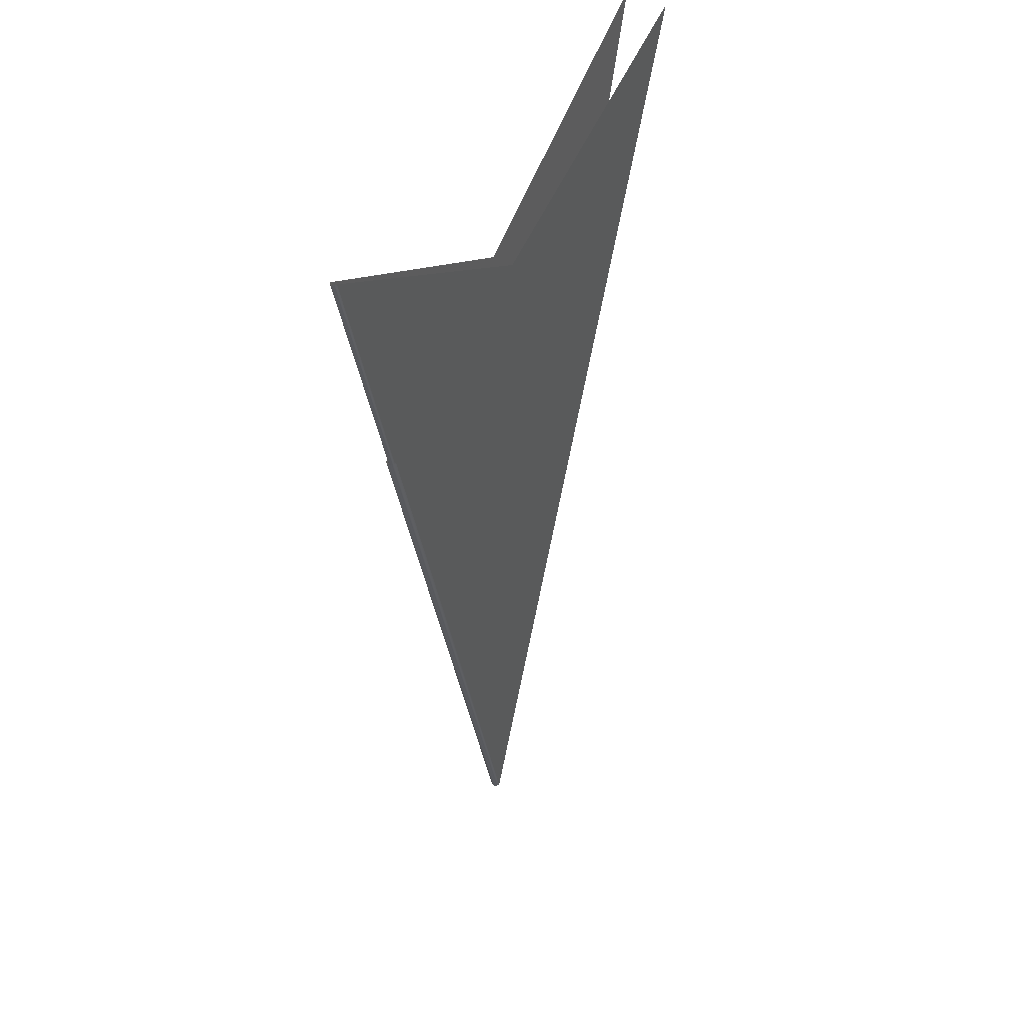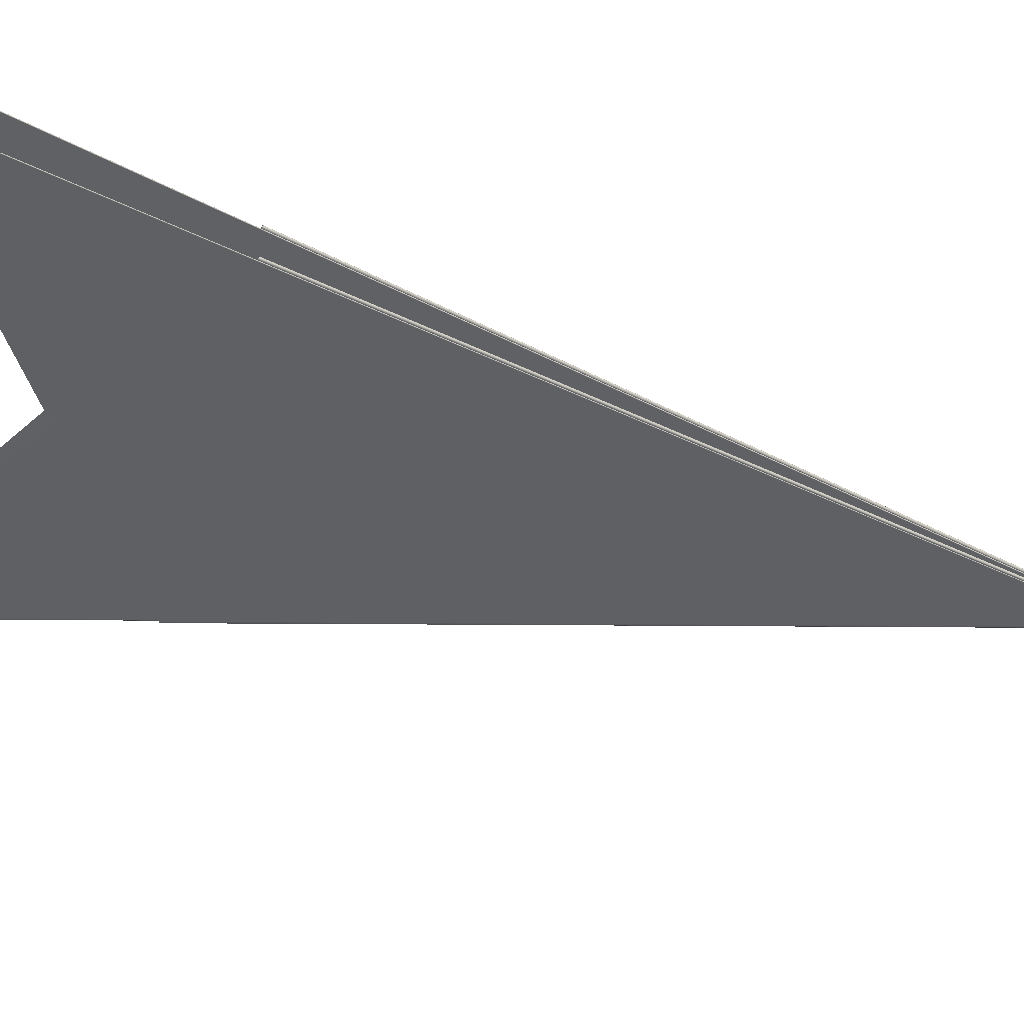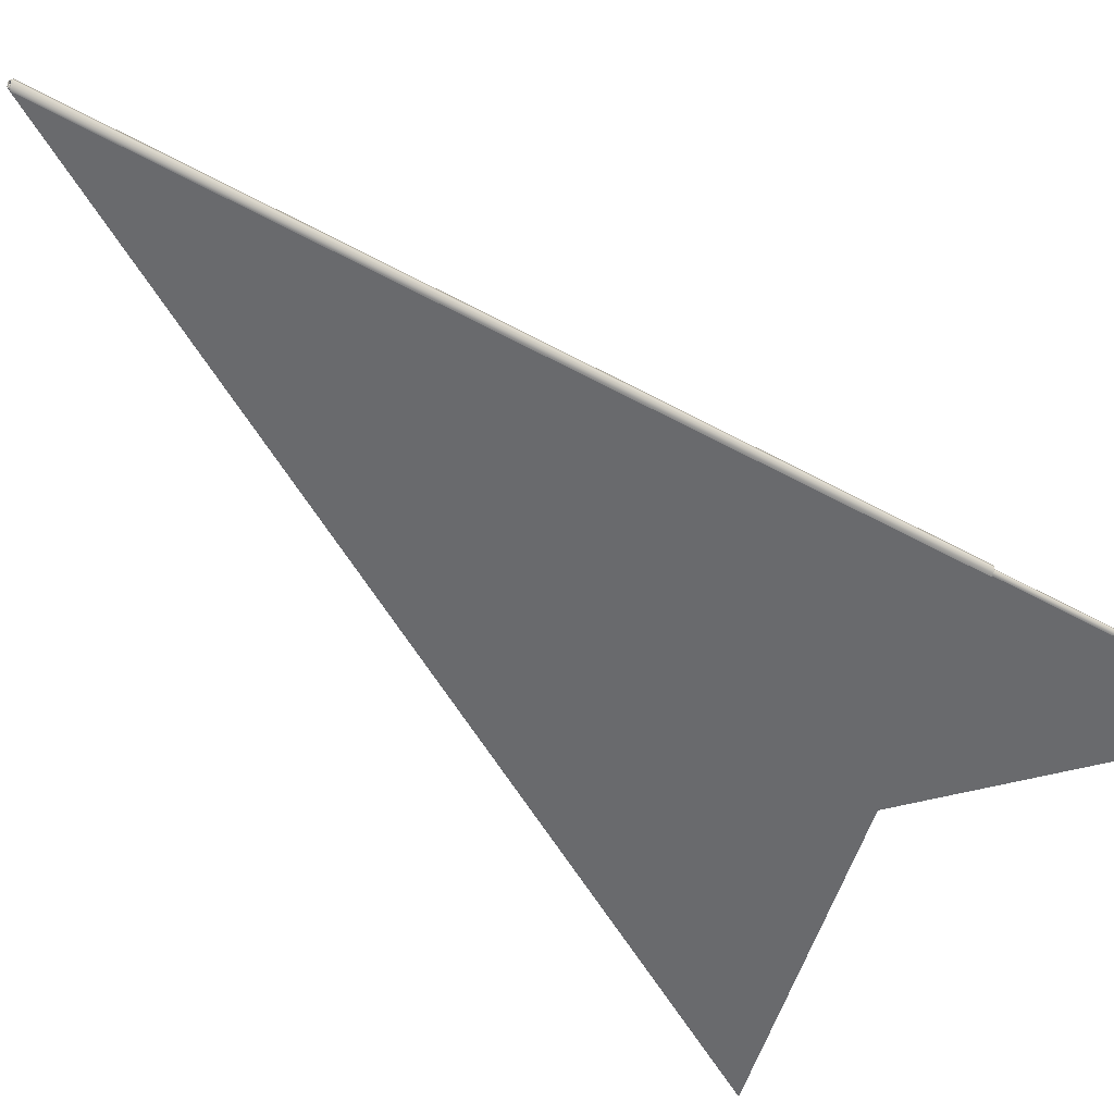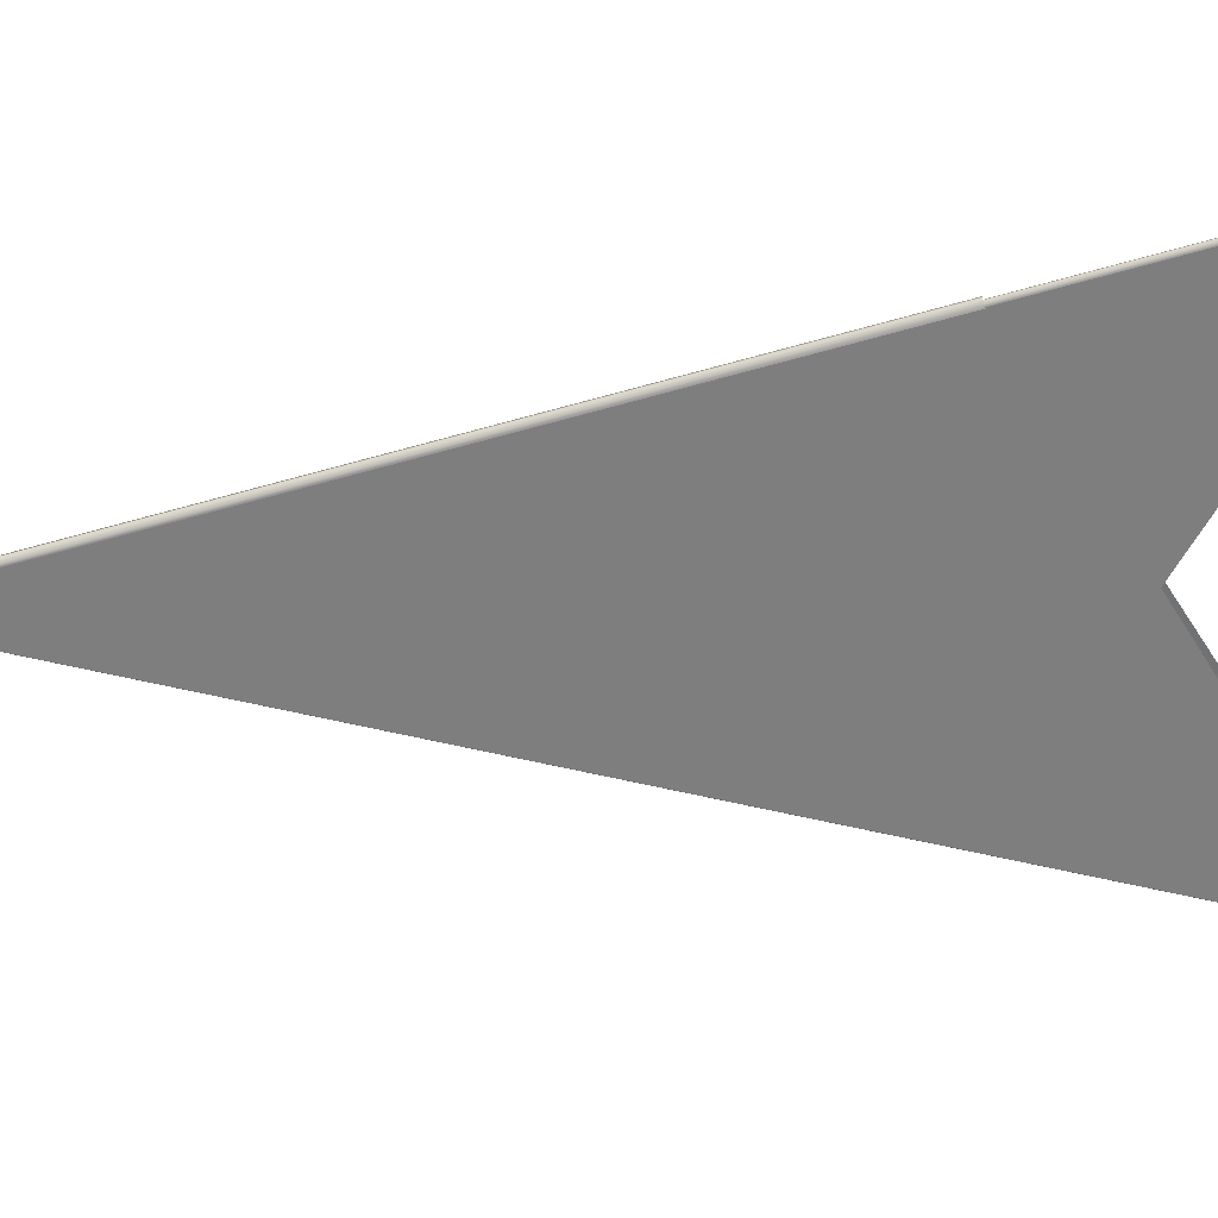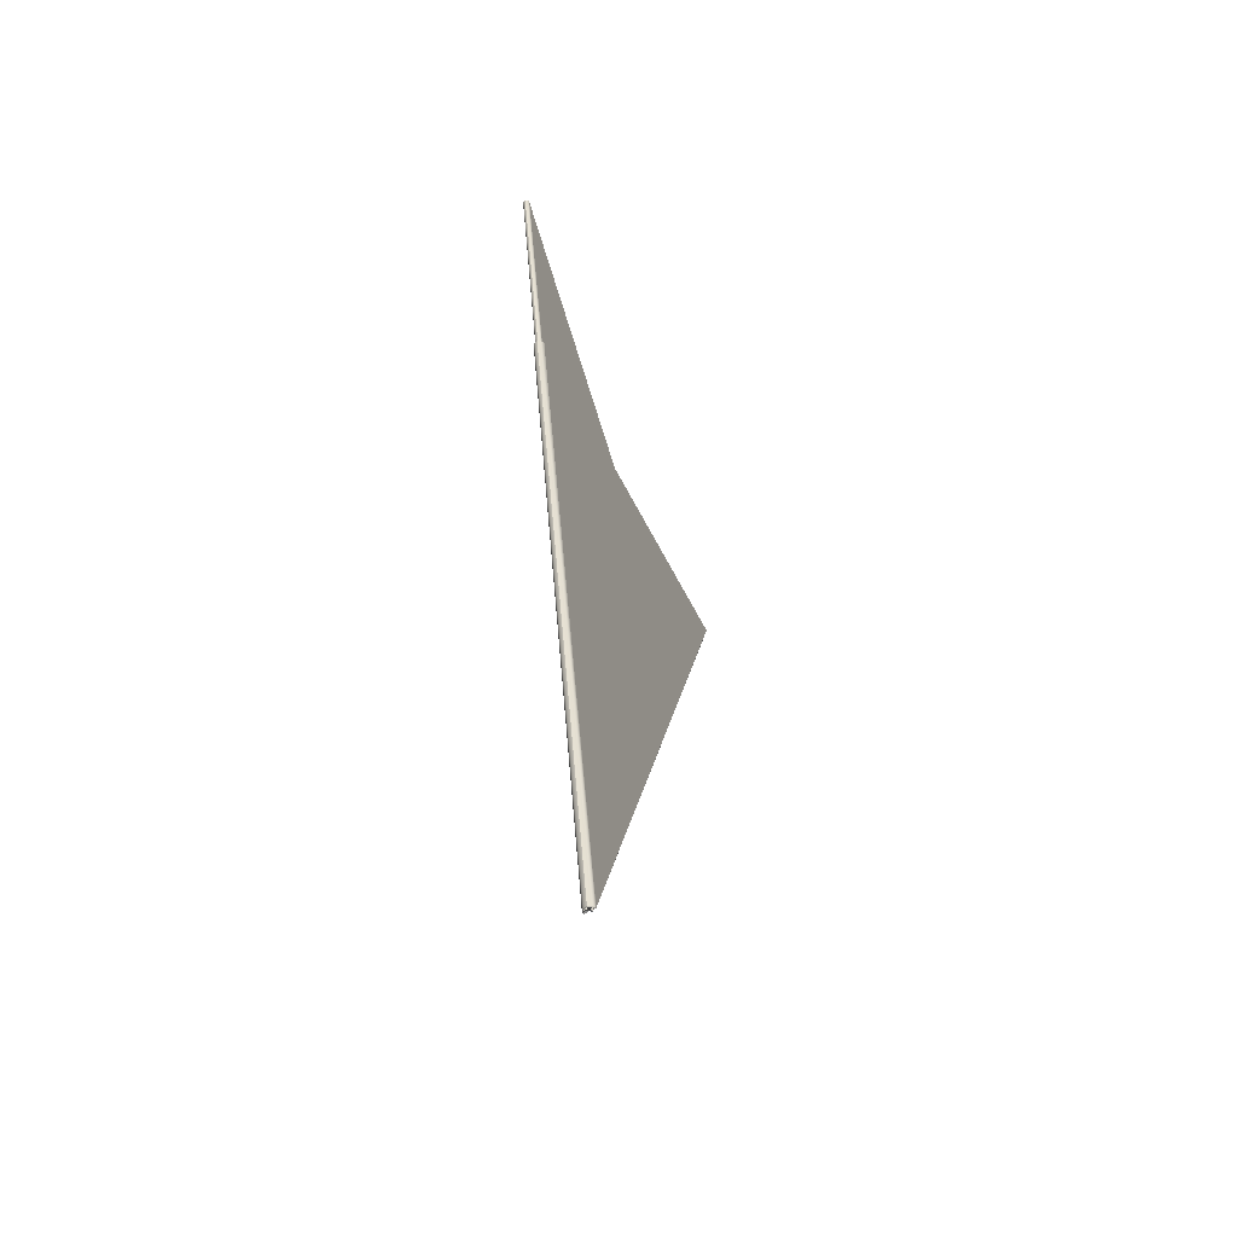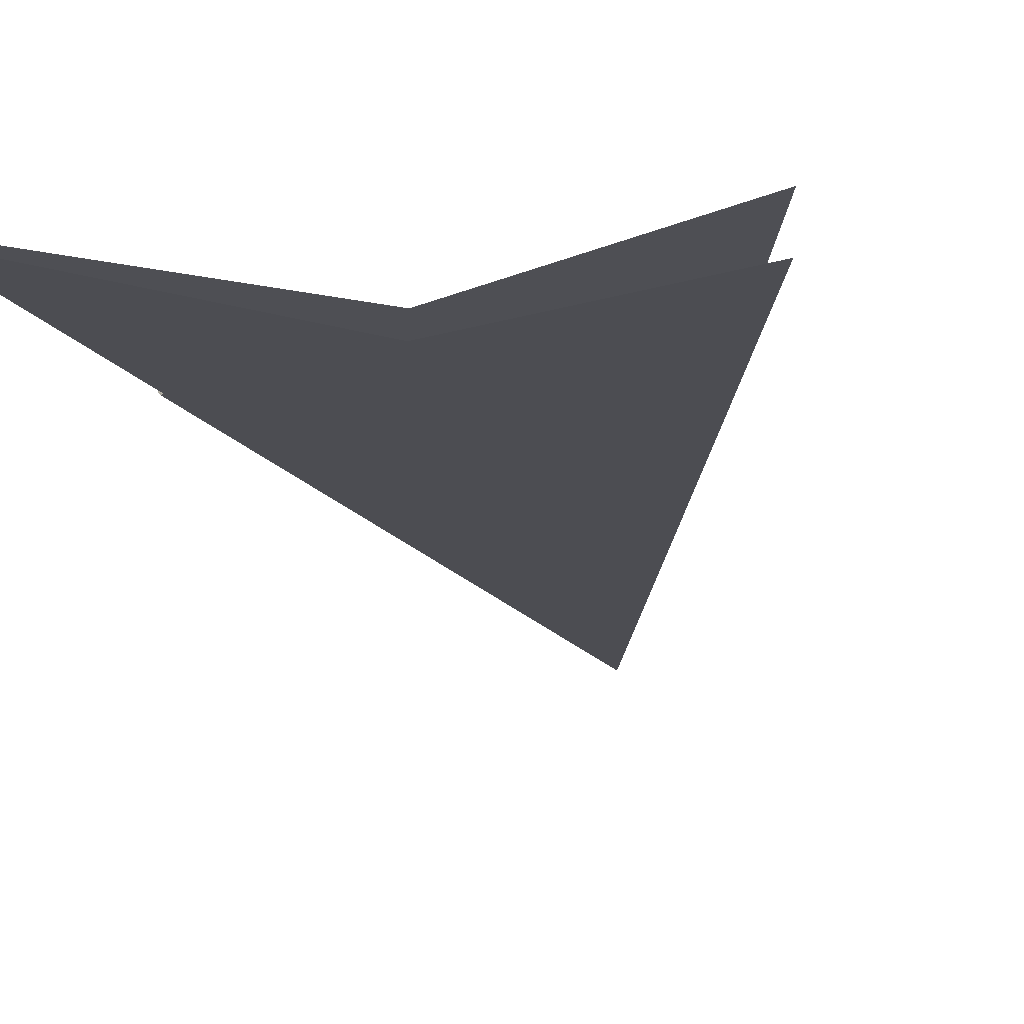
<metadata>
{"format":"obj","ext":"obj","renderer":"f3d","projection":"perspective","resolution":1024,"background":"white","views":[{"elev":45.6,"azim":118.2,"up":"+Y"},{"elev":-48.9,"azim":-104.6,"up":"+Z"},{"elev":-48.1,"azim":42.9,"up":"+Z"},{"elev":-53.9,"azim":92.5,"up":"+Z"},{"elev":-64.9,"azim":105.3,"up":"+Y"},{"elev":-18.7,"azim":-168.3,"up":"+Z"}]}
</metadata>
<code>
v 0.001791 0.003437 -0.0002434
v -0.001357 0.00159 -0.0005456
v 1.101e-05 -0.003394 -0.0003042
v -0.001358 0.001589 -0.0005445
v 1.629e-06 -0.003383 -0.0003133
v -0.001359 0.001588 -0.0005428
v 4.184e-07 -0.003384 -0.0003123
v 1.214e-05 -0.003398 -0.0002949
v 1.579e-05 -0.003388 -0.0002958
v -3.281e-07 -0.003385 -0.0003103
v 9.62e-06 -0.003397 -0.0003002
v 0.001789 0.003437 -0.0002528
v 0.001776 0.003439 -0.0002612
v 2.245e-06 -0.003381 -0.0003135
v -0.001355 0.00159 -0.0005459
v 9.046e-06 -0.003402 -0.0003039
v 1.446e-05 -0.003393 -0.0002958
v 6.952e-06 -0.003387 -0.0003114
v 1.261e-05 -0.003391 -0.0003053
v 5.187e-06 -0.003391 -0.0003082
v 7.056e-06 -0.003384 -0.000312
v 0.001783 0.003438 -0.000259
v 1.339e-05 -0.003387 -0.0003059
v 5.393e-06 -0.003389 -0.0003106
v 0.001788 0.003437 -0.0002343
v 1.208e-05 -0.003387 -0.000286
v 0.001781 0.003438 -0.000229
v -6.02e-06 -0.003389 -0.0002761
v -8.908e-06 -0.003386 -0.0002704
v 5.015e-06 -0.003383 -0.0002809
v 6.062e-06 -0.00339 -0.0002817
v -2.373e-06 -0.003386 -0.0002794
v -2.758e-06 -0.003383 -0.0002796
v -0.001375 0.001591 -0.0003193
v -0.00137 0.001593 -0.0003205
v 5.107e-08 -0.00338 -0.0002801
v 0.001774 0.003439 -0.0002278
v -0.001378 0.001589 -0.0003158
v -6.865e-06 -0.003385 -0.0002764
v -7.502e-06 -0.003391 -0.0002703
v -6.095e-06 -0.003397 -0.0002703
v -4.635e-06 -0.003393 -0.0002765
v -0.00138 0.001589 -0.0003108
v 3.511e-05 -0.003393 -0.0002944
v 1.461e-05 -0.003392 -0.0002645
v 3.377e-05 -0.003398 -0.0002945
v 1.063e-05 -0.0034 -0.0002674
v -0.001375 0.001589 -0.000302
v 2.682e-05 -0.003391 -0.0002731
v 0.001315 0.001605 -0.000226
v 0.001328 0.001602 -0.0002385
v -6.36e-06 -0.003389 -0.0002645
v -2.918e-06 -0.003386 -0.0002609
v 0.001334 0.001601 -0.0002561
v -5.001e-06 -0.003393 -0.000264
v -7.224e-06 -0.003385 -0.0002642
v -3.313e-06 -0.003383 -0.0002608
v 0.001297 0.001609 -0.0002218
v -5.387e-07 -0.00338 -0.0002601
v -0.00137 0.00159 -0.0003005
v 1.092e-05 -0.003385 -0.0002619
v -0.001379 0.001588 -0.0003058
v 2.969e-05 -0.003391 -0.0003167
v 1.54e-05 -0.003386 -0.00033
v 1.422e-05 -0.003391 -0.0003284
v -0.001852 0.00341 -0.0006507
v 2.93e-05 -0.003395 -0.0003155
v 1.622e-05 -0.003389 -0.0003289
v 3.66e-06 -0.003383 -0.0003332
v 2.449e-06 -0.003385 -0.0003322
v 1.564e-05 -0.003394 -0.0003251
v 2.81e-05 -0.003399 -0.0003136
v 1.702e-06 -0.003385 -0.0003302
v 0.001331 0.001603 -0.0002744
v 2.808e-05 -0.003403 -0.0002921
v 0.00132 0.001606 -0.0002886
v -0.001854 0.003411 -0.0006497
v -0.001854 0.003411 -0.0006479
v -0.00185 0.00341 -0.0006508
v 4.275e-06 -0.003381 -0.0003334
v 0.001303 0.001611 -0.0002951
v 2.456e-05 -0.003398 -0.0003117
v 2.392e-05 -0.003394 -0.0003122
v 1.252e-05 -0.003391 -0.0003249
v 1.337e-05 -0.003388 -0.0003235
v 2.867e-05 -0.003391 -0.0002949
v -0.001854 0.003411 -0.000646
v 2.038e-06 -0.003385 -0.0003282
v 3.024e-06 -0.003383 -0.000327
v 0.001328 0.001603 -0.0002566
v 1.262e-05 -0.003385 -0.000324
v -0.001853 0.00341 -0.0006447
v 0.001325 0.001604 -0.0002715
v 0.001316 0.001607 -0.0002831
v 2.425e-05 -0.00339 -0.0003131
v 2.734e-05 -0.003396 -0.0002949
v 2.489e-05 -0.003401 -0.0002901
v -0.001851 0.00341 -0.0006442
v 3.599e-06 -0.003381 -0.0003268
v 0.001302 0.001611 -0.0002884
v 9.085e-06 -0.003392 -0.0002727
v -2.001e-06 -0.003384 -0.0002681
v -9.318e-07 -0.003382 -0.000267
v 8.953e-06 -0.003385 -0.0002682
v 2.191e-05 -0.003389 -0.0002774
v 2.122e-05 -0.003401 -0.0002906
v -0.001373 0.00159 -0.0003106
v -0.001373 0.00159 -0.0003089
v -0.001372 0.00159 -0.0003077
v 2.041e-05 -0.003397 -0.0002801
v 0.001323 0.001603 -0.0002421
v -2.484e-06 -0.003385 -0.0002702
v 7.82e-06 -0.00339 -0.0002699
v 2.152e-05 -0.003393 -0.0002784
v 9.577e-06 -0.003388 -0.000269
v 0.001312 0.001606 -0.0002319
v 0.001298 0.001609 -0.0002285
v -3.421e-07 -0.00338 -0.0002668
v -0.00137 0.00159 -0.0003072
v 7.459e-06 -0.003387 -0.0002748
v 6.586e-06 -0.00339 -0.0002735
v 1.662e-05 -0.003392 -0.0002824
v 7.606e-06 -0.003399 -0.000314
v 2.09e-05 -0.003395 -0.0002954
v 1.699e-05 -0.003388 -0.0002817
v 6.984e-06 -0.003384 -0.0002746
v -7.471e-07 -0.003382 -0.0002733
v -1.881e-06 -0.003384 -0.0002722
v 0.001783 0.003438 -0.0002229
v 0.001793 0.003436 -0.0002303
v 0.001798 0.003435 -0.0002429
v -0.001373 0.001591 -0.0003123
v 2.223e-05 -0.00339 -0.0002953
v -0.001372 0.001592 -0.0003135
v 1.716e-05 -0.003396 -0.0002825
v -0.00137 0.001593 -0.0003139
v -1.455e-07 -0.00338 -0.0002734
v 0.001774 0.003439 -0.0002211
v -2.031e-06 -0.003393 -0.0003166
v -3.436e-06 -0.00339 -0.0003164
v 1.131e-05 -0.003391 -0.0003158
v 4.463e-07 -0.003386 -0.0003195
v -3.877e-06 -0.003397 -0.0003105
v -5.331e-06 -0.003392 -0.0003107
v -4.252e-06 -0.003386 -0.0003168
v 7.89e-08 -0.003383 -0.0003198
v 9.837e-06 -0.003384 -0.000318
v 1.882e-05 -0.003388 -0.0003095
v -6.724e-06 -0.003387 -0.0003109
v -0.001365 0.001586 -0.0005434
v -0.001363 0.001587 -0.0005483
v -0.00136 0.001589 -0.0005516
v 0.001786 0.003437 -0.0002648
v 0.001795 0.003436 -0.0002562
v 0.001777 0.003439 -0.0002678
v 2.922e-06 -0.003381 -0.0003201
v -0.001355 0.00159 -0.0005525
v 0.001299 0.001609 -0.0002619
v 8.915e-07 -0.00338 -0.0003002
v -0.001356 0.001588 -0.0005325
v 2.518e-06 -0.003384 -0.0002987
v 1.493e-06 -0.003382 -0.0002999
v -1.829e-06 -0.003383 -0.0003011
v -5.485e-06 -0.003386 -0.0003047
v -3.293e-06 -0.003393 -0.0003042
v 5.883e-07 -0.003389 -0.0003
v -4.609e-06 -0.003389 -0.0003049
v -1.428e-06 -0.003386 -0.0003011
v -0.001361 0.001587 -0.0005343
v -0.001364 0.001586 -0.0005383
v 1.588e-06 -0.00339 -0.0002967
v 4.113e-07 -0.003397 -0.0003029
v 0.0013 0.001609 -0.0002613
v 0.001302 0.001609 -0.00026
v 0.001302 0.00161 -0.0002583
v 2.921e-06 -0.003385 -0.0002966
v -0.001873 0.003413 -0.0003484
v -0.001875 0.003414 -0.0003473
v -0.001875 0.003414 -0.0003454
v -0.001871 0.003413 -0.0003486
v 4.442e-07 -0.00338 -0.0002934
v 0.001299 0.001612 -0.0002551
v 5.761e-07 -0.003385 -0.0002934
v 1.407e-06 -0.003388 -0.0002947
v 1.73e-07 -0.003388 -0.0002923
v 1.448e-06 -0.003392 -0.0002942
v 4.094e-06 -0.003396 -0.0002971
v 9.262e-07 -0.00339 -0.0002908
v -1.292e-06 -0.003384 -0.0002922
v -1.573e-07 -0.003382 -0.0002932
v 1.077e-06 -0.003382 -0.0002936
v 2.252e-06 -0.003384 -0.0002947
v -1.894e-06 -0.003385 -0.0002902
v 0.001302 0.00161 -0.0002567
v 0.001301 0.001611 -0.0002555
v 0.001304 0.00161 -0.0002496
v 0.001307 0.001609 -0.000253
v 0.001309 0.001608 -0.0002579
v -0.001875 0.003414 -0.0003435
v 2.694e-06 -0.003386 -0.0002877
v 0.001299 0.001612 -0.0002485
v 2.477e-07 -0.00338 -0.0002868
v -0.001872 0.003413 -0.000342
v 1.408e-06 -0.003388 -0.0002887
v 6.311e-06 -0.003389 -0.0002907
v 4.702e-06 -0.003393 -0.0002918
v 7.023e-06 -0.003397 -0.000298
v 8.025e-06 -0.003391 -0.0002962
v 7.166e-06 -0.003385 -0.0002903
v 3.046e-06 -0.003383 -0.0002873
v -3.42e-07 -0.003382 -0.000287
v -1.411e-06 -0.003384 -0.0002881
v 9.358e-06 -0.003386 -0.0002962
v -0.001873 0.003413 -0.0003423
v -0.001357 0.001588 -0.0005397
v -0.001358 0.001588 -0.0005411
v 0.001307 0.001608 -0.0002629
v 4.101e-06 -0.003386 -0.000306
v 7.231e-06 -0.003389 -0.0003021
v 3.695e-06 -0.003389 -0.0003071
v 7.469e-06 -0.003393 -0.0003023
v -0.001355 0.001588 -0.0005391
v 1.568e-06 -0.00338 -0.0003069
v 0.001299 0.001609 -0.0002686
v 7.362e-09 -0.003384 -0.0003083
v 9.933e-07 -0.003383 -0.0003071
v 4.274e-06 -0.003383 -0.000306
v 7.952e-06 -0.003385 -0.0003023
v 0.001304 0.001608 -0.0002668
o DodecagonShape_web
f 16 8 3 11
f 21 22 13 14
f 9 1 12 23
f 23 12 22 21
f 20 24 7 10
f 24 3 19 18
f 5 2 4 7
f 13 15 14
f 14 15 2 5
f 7 4 6 10
f 18 19 23 21
f 19 17 9 23
f 3 8 17 19
f 11 3 24 20
f 7 24 18 5
f 5 18 21 14
f 30 27 25 26
f 26 25 1 9
f 31 42 28 32
f 17 31 26 9
f 28 40 29 39
f 16 41 42 8
f 35 37 36
f 32 28 39 33
f 30 32 33 36
f 42 41 40 28
f 29 43 38 39
f 39 38 34 33
f 36 37 27 30
f 33 34 35 36
f 8 42 31 17
f 26 31 32 30
f 40 52 56 29
f 45 46 44 49
f 55 47 46 45
f 41 55 52 40
f 56 62 43 29
f 58 60 59
f 57 53 61 59
f 16 47 55 41
f 56 52 53 57
f 53 45 49 61
f 44 54 51 49
f 52 55 45 53
f 59 60 48 57
f 57 48 62 56
f 49 51 50 61
f 61 50 58 59
f 47 72 67 46
f 73 78 77 70
f 70 77 66 69
f 69 66 79 80
f 79 81 80
f 72 75 71 65
f 16 75 72 47
f 64 76 74 63
f 63 74 54 44
f 65 71 73 70
f 80 81 76 64
f 64 68 69 80
f 63 67 68 64
f 68 65 70 69
f 67 72 65 68
f 46 67 63 44
f 71 84 88 73
f 83 96 86 95
f 82 97 96 83
f 100 98 99
f 86 90 93 95
f 95 93 94 91
f 91 94 100 99
f 89 92 87 88
f 75 82 84 71
f 88 87 78 73
f 84 82 83 85
f 85 83 95 91
f 88 84 85 89
f 16 97 82 75
f 89 85 91 99
f 99 98 92 89
f 104 115 103 118
f 105 114 115 104
f 119 117 118
f 112 107 108 102
f 102 108 109 103
f 103 109 119 118
f 104 116 111 105
f 105 111 90 86
f 115 113 102 103
f 16 106 110 97
f 97 110 114 96
f 114 110 113 115
f 96 114 105 86
f 113 101 112 102
f 110 106 101 113
f 118 117 116 104
f 127 120 126 137
f 138 136 137
f 101 121 128 112
f 122 124 133 125
f 135 123 124 122
f 106 135 121 101
f 121 135 122 120
f 120 122 125 126
f 128 132 107 112
f 16 123 135 106
f 133 131 130 125
f 127 134 132 128
f 126 129 138 137
f 128 121 120 127
f 137 136 134 127
f 125 130 129 126
f 157 155 156
f 149 150 151 145
f 145 151 152 146
f 146 152 157 156
f 147 153 154 148
f 147 142 146 156
f 148 141 142 147
f 142 140 145 146
f 141 139 140 142
f 124 141 148 133
f 140 144 149 145
f 139 143 144 140
f 123 139 141 124
f 156 155 153 147
f 148 154 131 133
f 16 143 139 123
f 164 170 150 149
f 163 169 170 164
f 163 168 162 159
f 164 167 168 163
f 168 166 161 162
f 167 165 166 168
f 144 167 164 149
f 166 171 176 161
f 162 173 158 159
f 165 172 171 166
f 143 165 167 144
f 158 160 159
f 159 160 169 163
f 16 172 165 143
f 176 175 174 161
f 161 174 173 162
f 193 179 178 189
f 189 178 177 190
f 190 177 180 181
f 191 195 194 192
f 192 194 175 176
f 191 183 190 181
f 192 184 183 191
f 183 185 189 190
f 184 186 185 183
f 171 184 192 176
f 180 182 181
f 185 188 193 189
f 186 187 188 185
f 172 186 184 171
f 16 187 186 172
f 181 182 195 191
f 213 198 197 209
f 209 197 196 210
f 210 196 201 202
f 211 214 199 212
f 212 199 179 193
f 211 200 210 202
f 212 204 200 211
f 200 205 209 210
f 204 206 205 200
f 201 203 202
f 188 204 212 193
f 205 208 213 209
f 206 207 208 205
f 187 206 204 188
f 16 207 206 187
f 202 203 214 211
f 228 217 198 213
f 227 229 217 228
f 226 215 222 223
f 225 216 215 226
f 10 6 216 225
f 227 218 226 223
f 228 219 218 227
f 218 220 225 226
f 222 224 223
f 219 221 220 218
f 208 219 228 213
f 220 20 10 225
f 221 11 20 220
f 207 221 219 208
f 16 11 221 207
f 223 224 229 227

</code>
